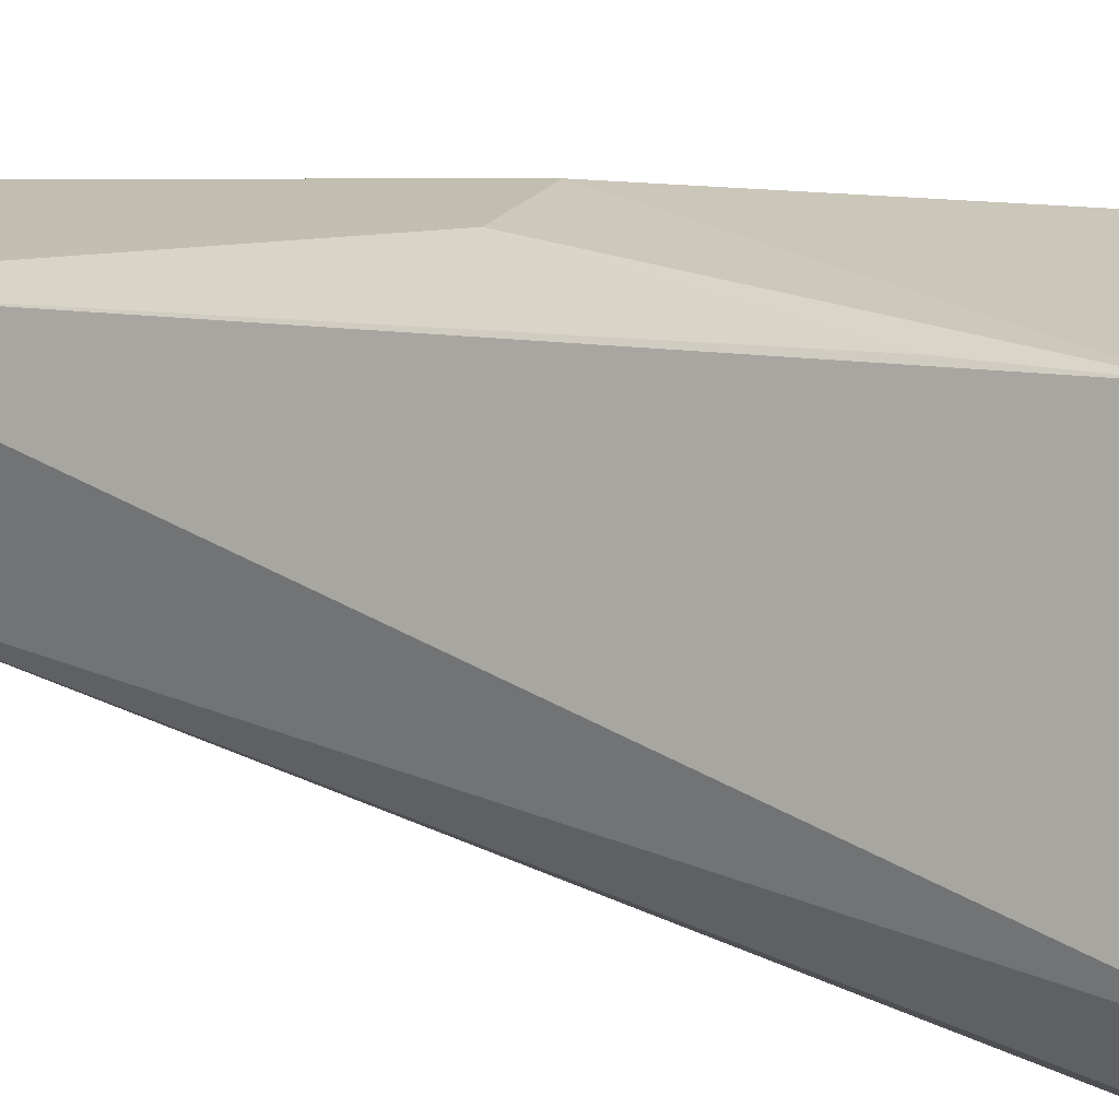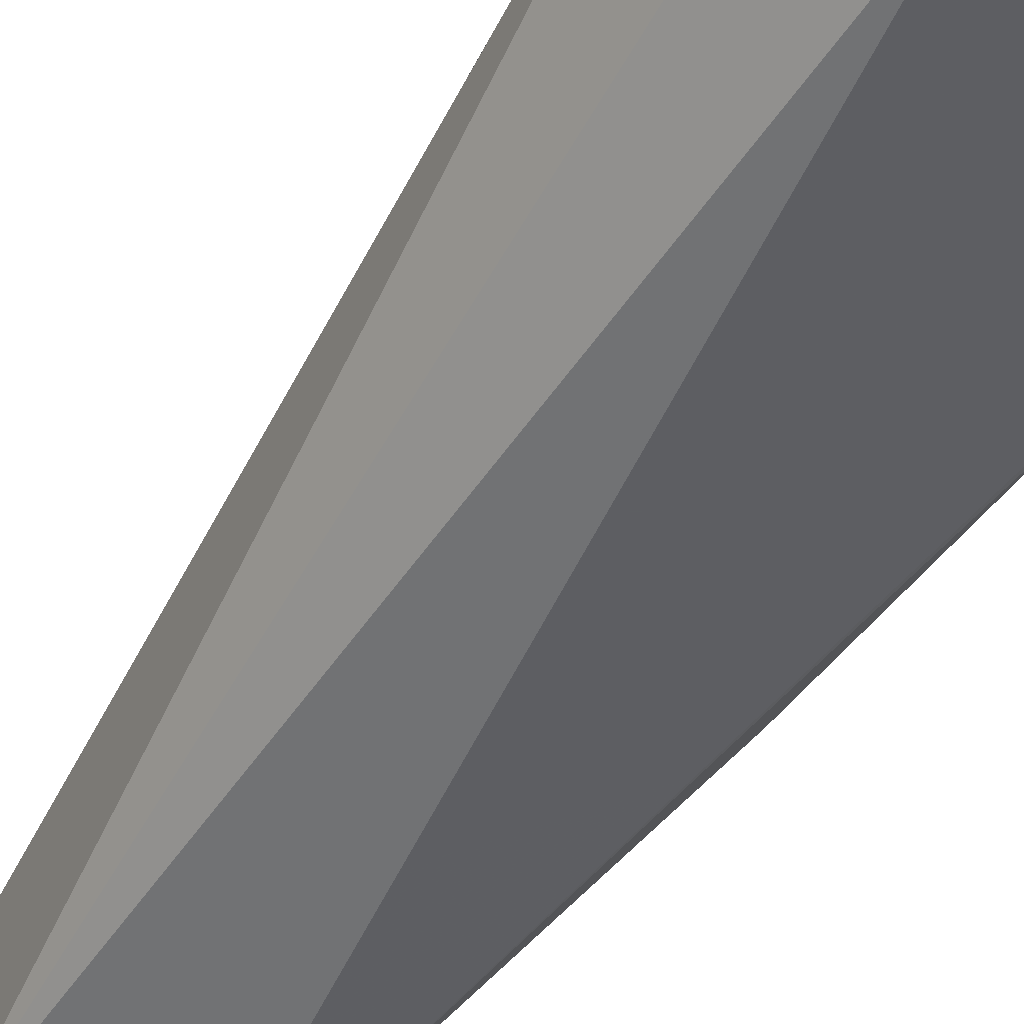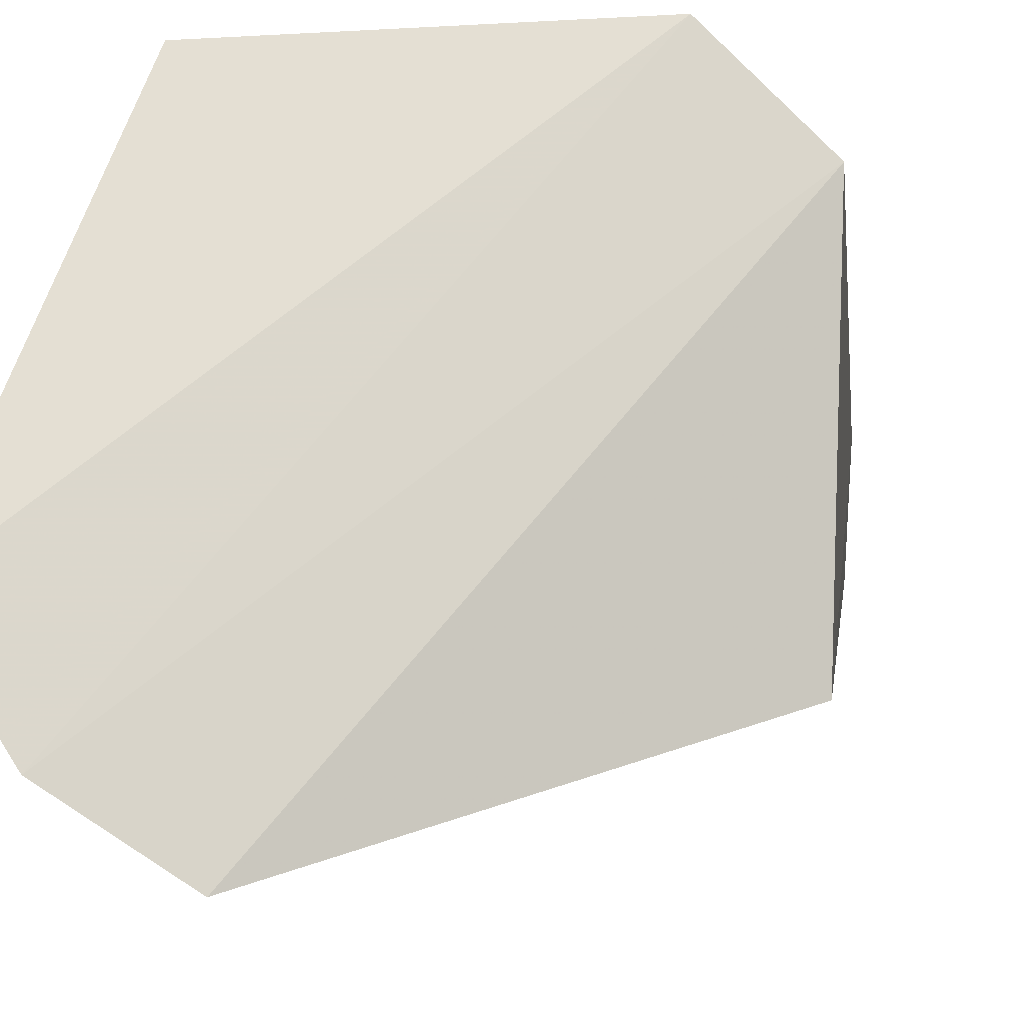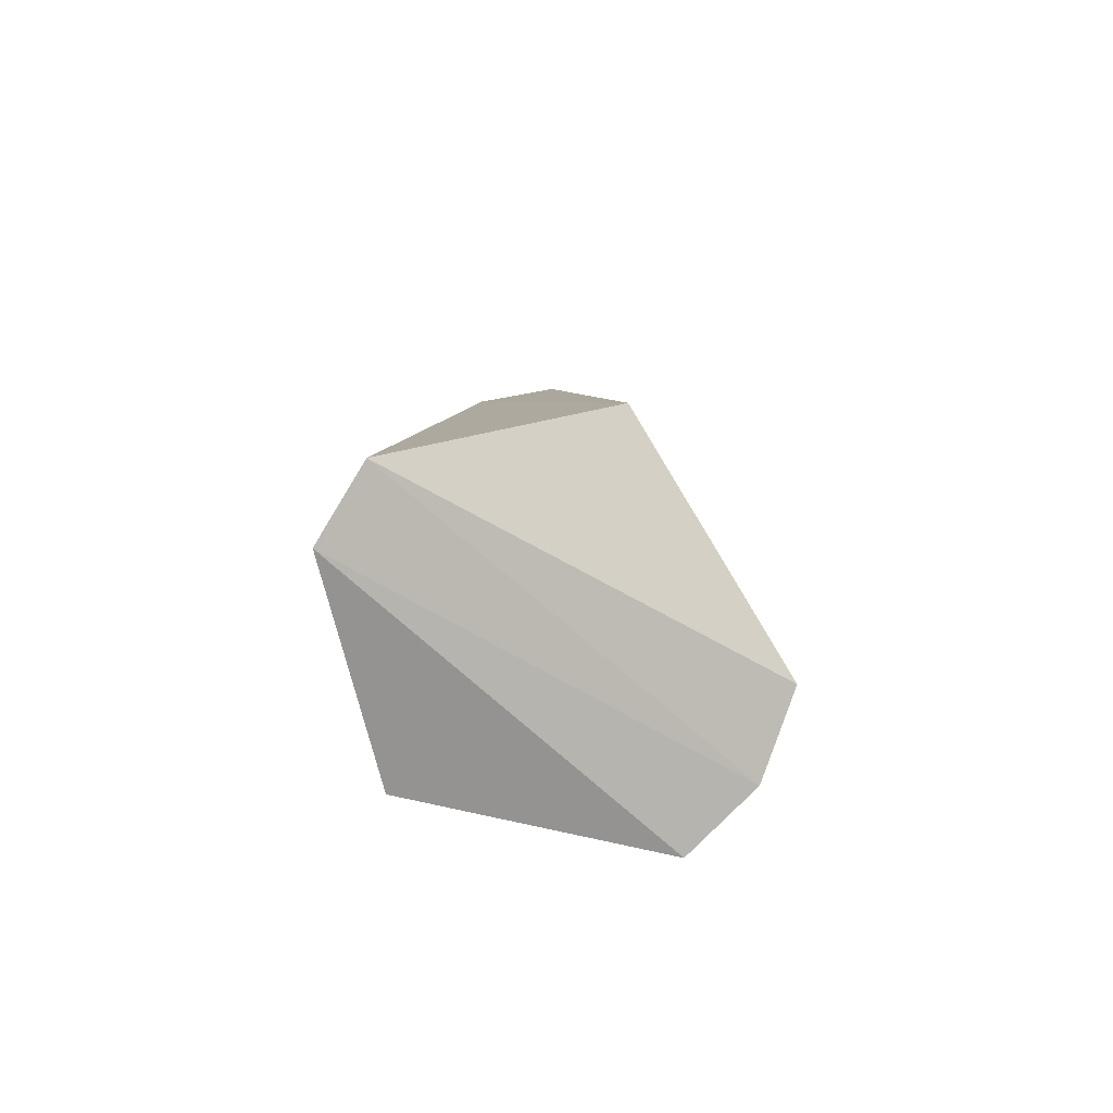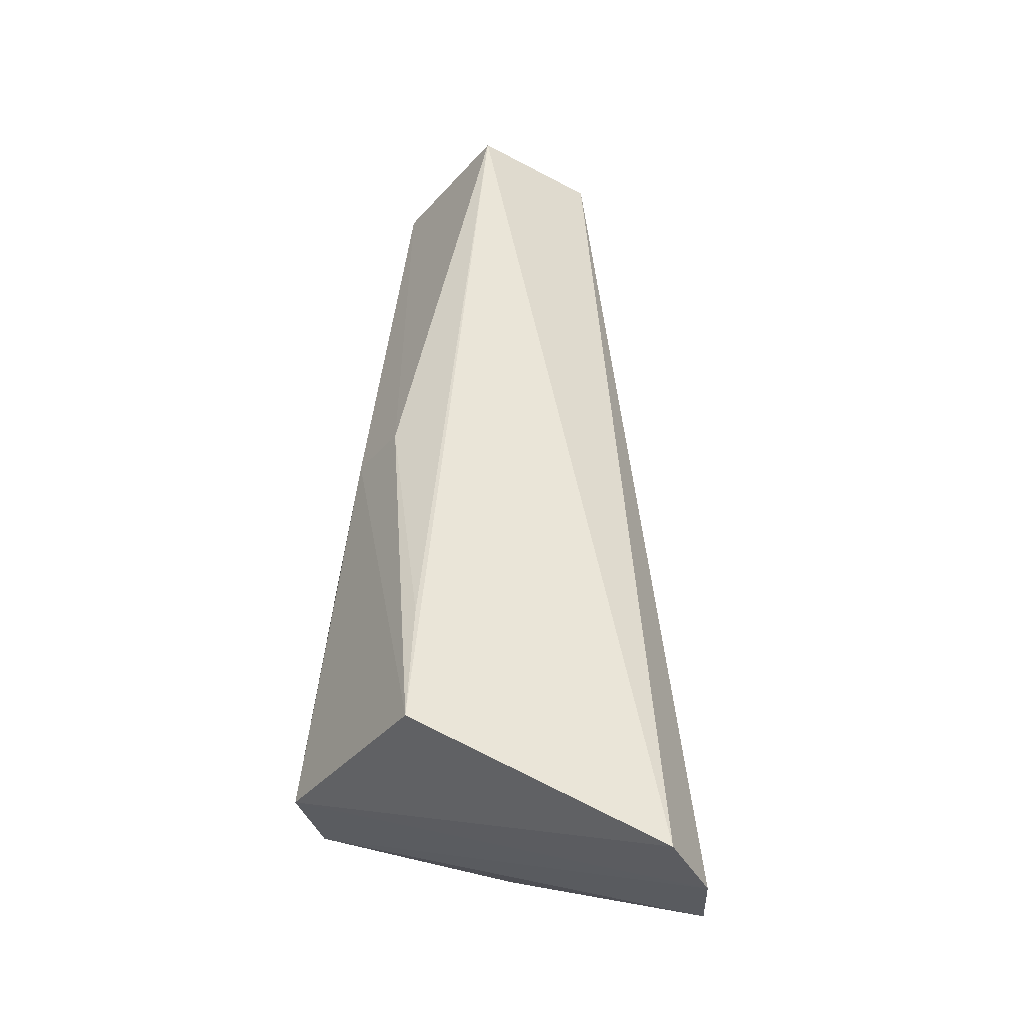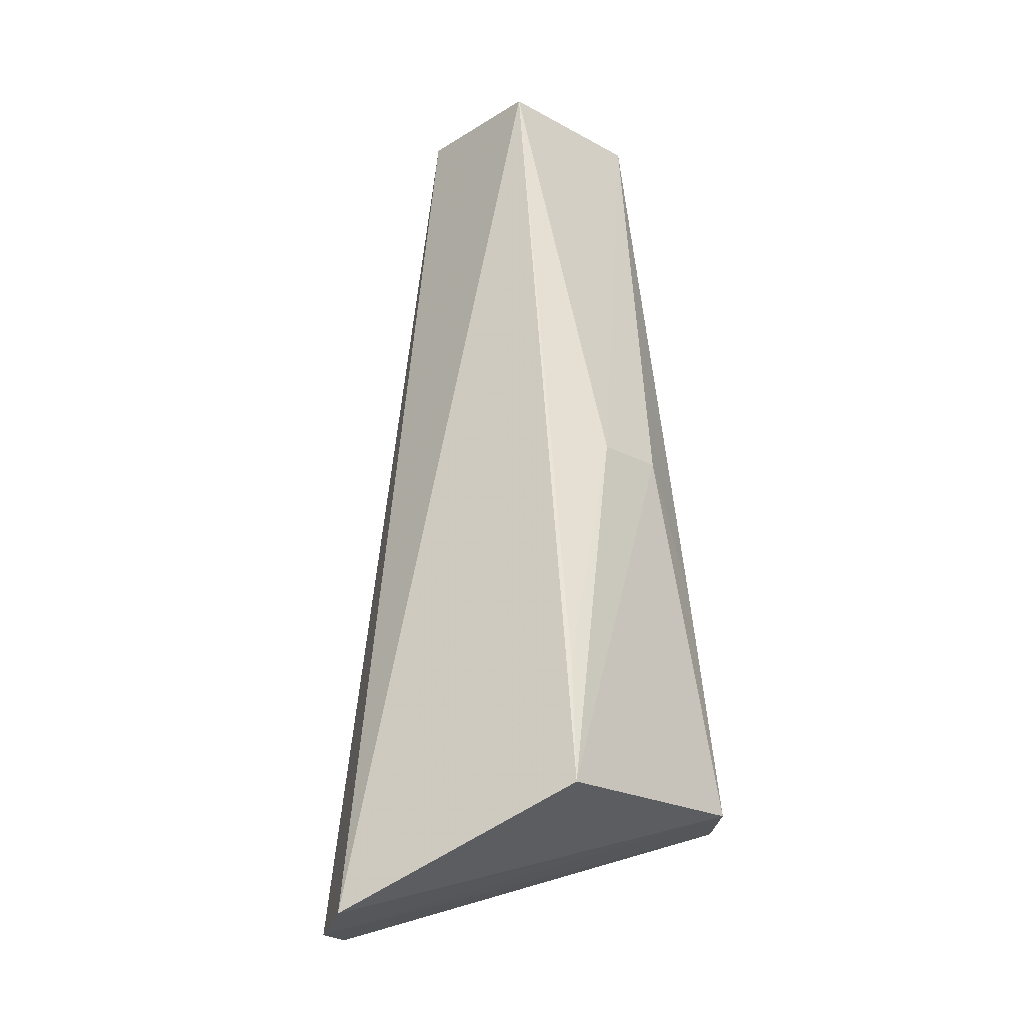
<metadata>
{"format":"obj","ext":"obj","renderer":"f3d","projection":"perspective","resolution":1024,"background":"white","views":[{"elev":21.1,"azim":120.4,"up":"+Y"},{"elev":-60.2,"azim":147.0,"up":"+Y"},{"elev":-4.1,"azim":-172.8,"up":"+Y"},{"elev":-79.3,"azim":-76.4,"up":"+Z"},{"elev":-34.4,"azim":-30.8,"up":"+Z"},{"elev":-21.6,"azim":132.2,"up":"+Z"}]}
</metadata>
<code>
v 0.009439 -0.009437 0.5
v 0.02432 -0.009445 0.3863
v 0.01458 0.02007 0.3994
v -0.009438 0.009438 0.5
v -0.02007 -0.01458 0.3994
v 0.01093 0.007943 0.5
v 0.009445 -0.02432 0.3863
v -0.007943 -0.01093 0.5
v -0.02085 0.01299 0.3997
v 0.006083 0.01872 0.445
v 0.01843 -0.01843 0.3854
v -0.01872 -0.006083 0.445
v -0.01299 0.02085 0.3997
v 0.01359 0.01871 0.4144
v -0.01871 -0.01359 0.4144
v -0.01923 0.002806 0.4451
v -0.002806 0.01923 0.4451
v -0.01789 0.01148 0.4296
v -0.01148 0.01789 0.4296
f 6 4 1
f 6 1 2
f 6 2 3
f 8 1 4
f 8 7 1
f 8 5 7
f 9 7 5
f 10 4 6
f 11 2 1
f 11 1 7
f 11 7 9
f 12 8 4
f 13 3 2
f 13 11 9
f 13 2 11
f 13 9 4
f 14 10 6
f 14 6 3
f 14 3 10
f 15 12 5
f 15 5 8
f 15 8 12
f 16 9 5
f 16 5 12
f 16 12 4
f 17 10 3
f 17 3 13
f 17 4 10
f 18 16 4
f 18 4 9
f 18 9 16
f 19 17 13
f 19 13 4
f 19 4 17

</code>
